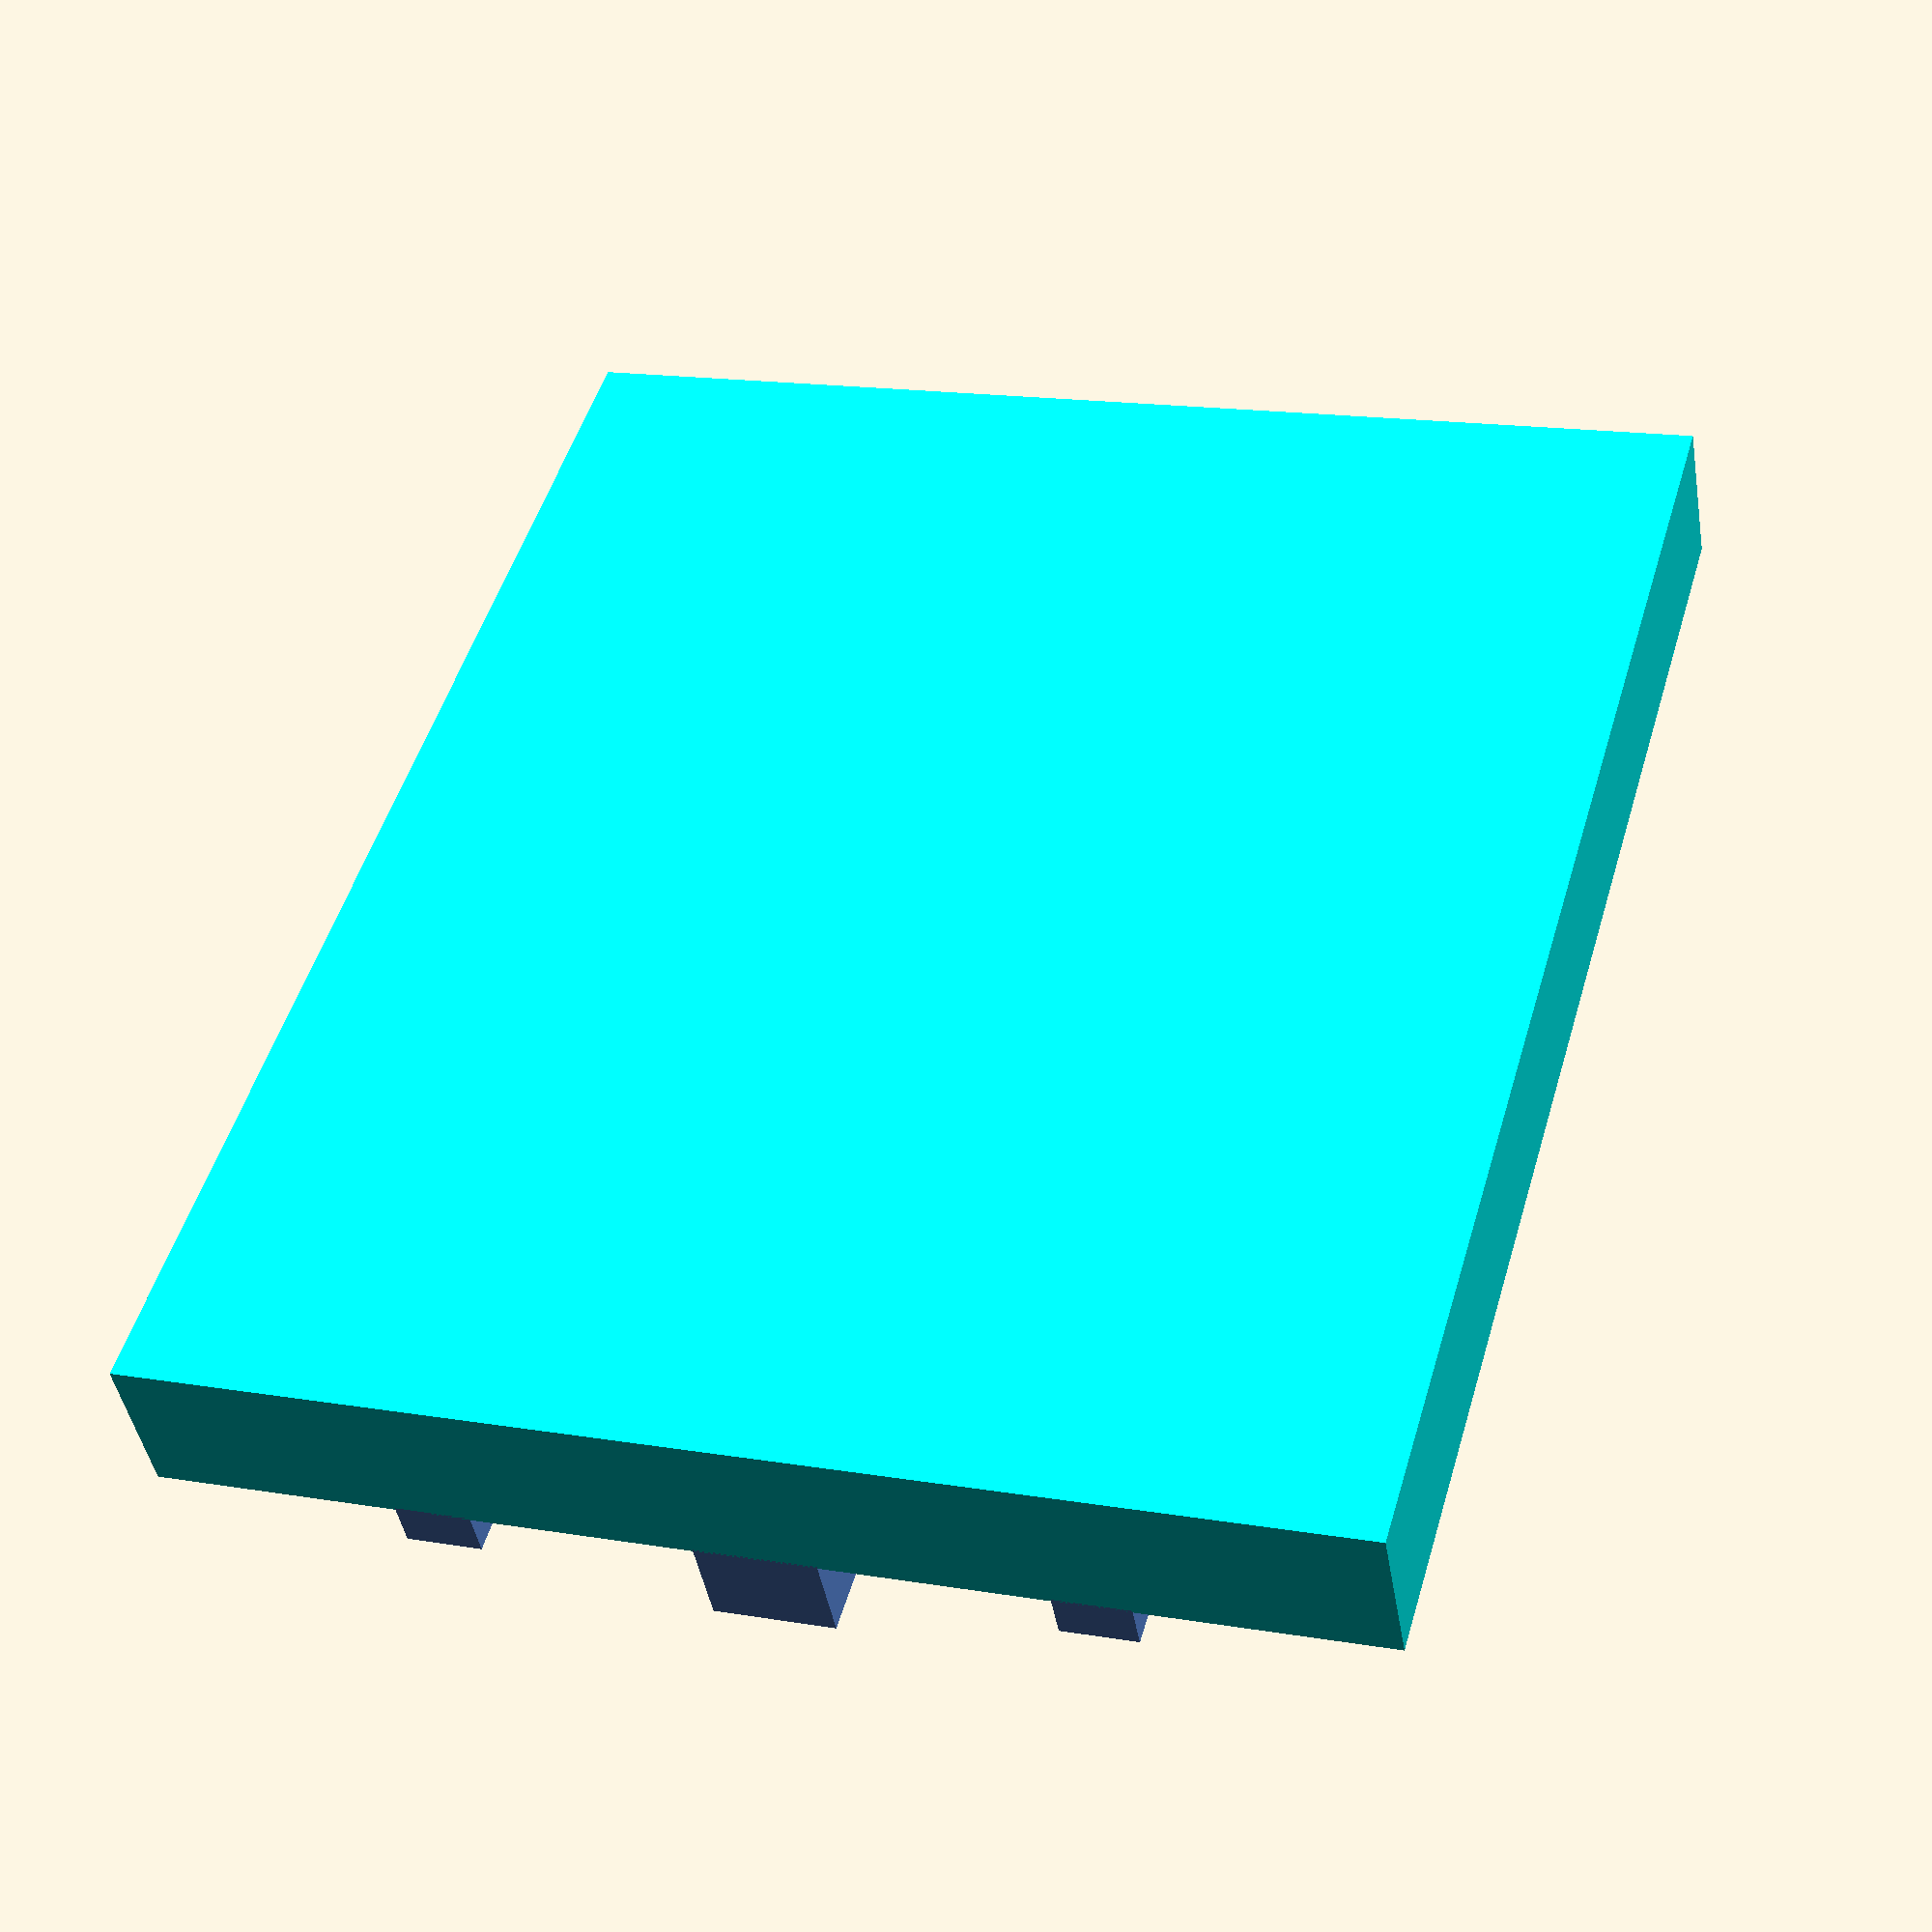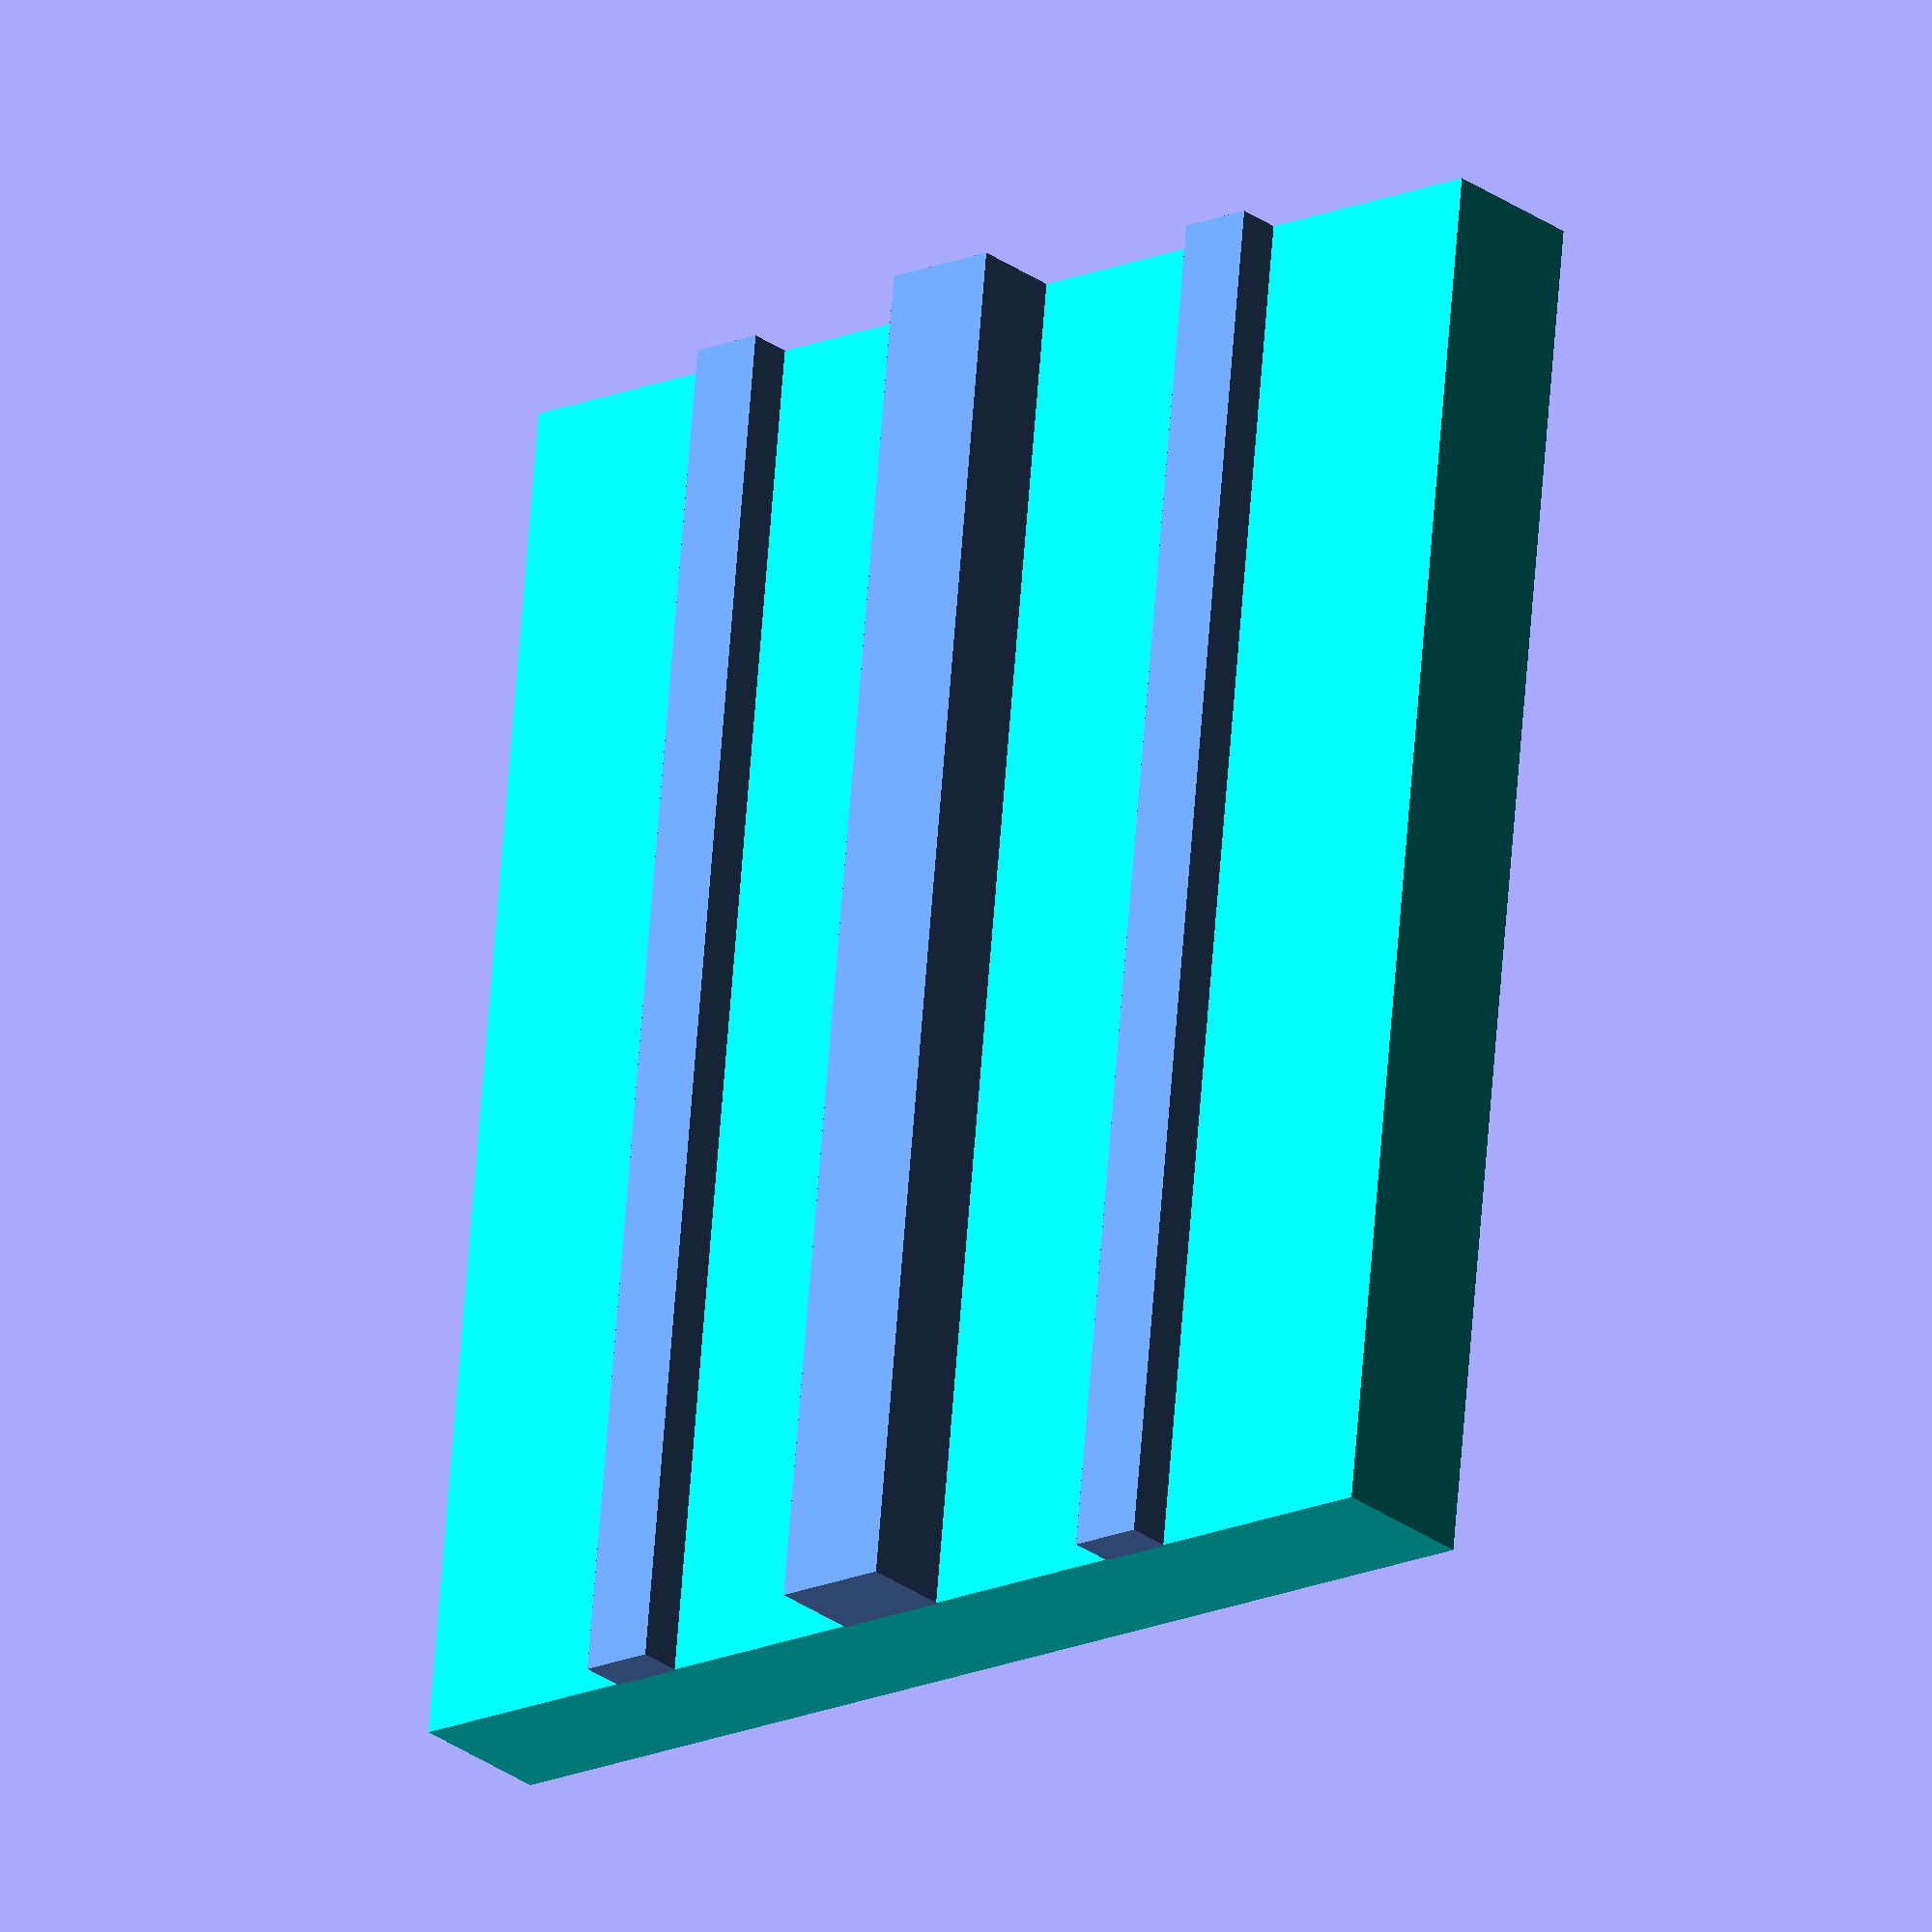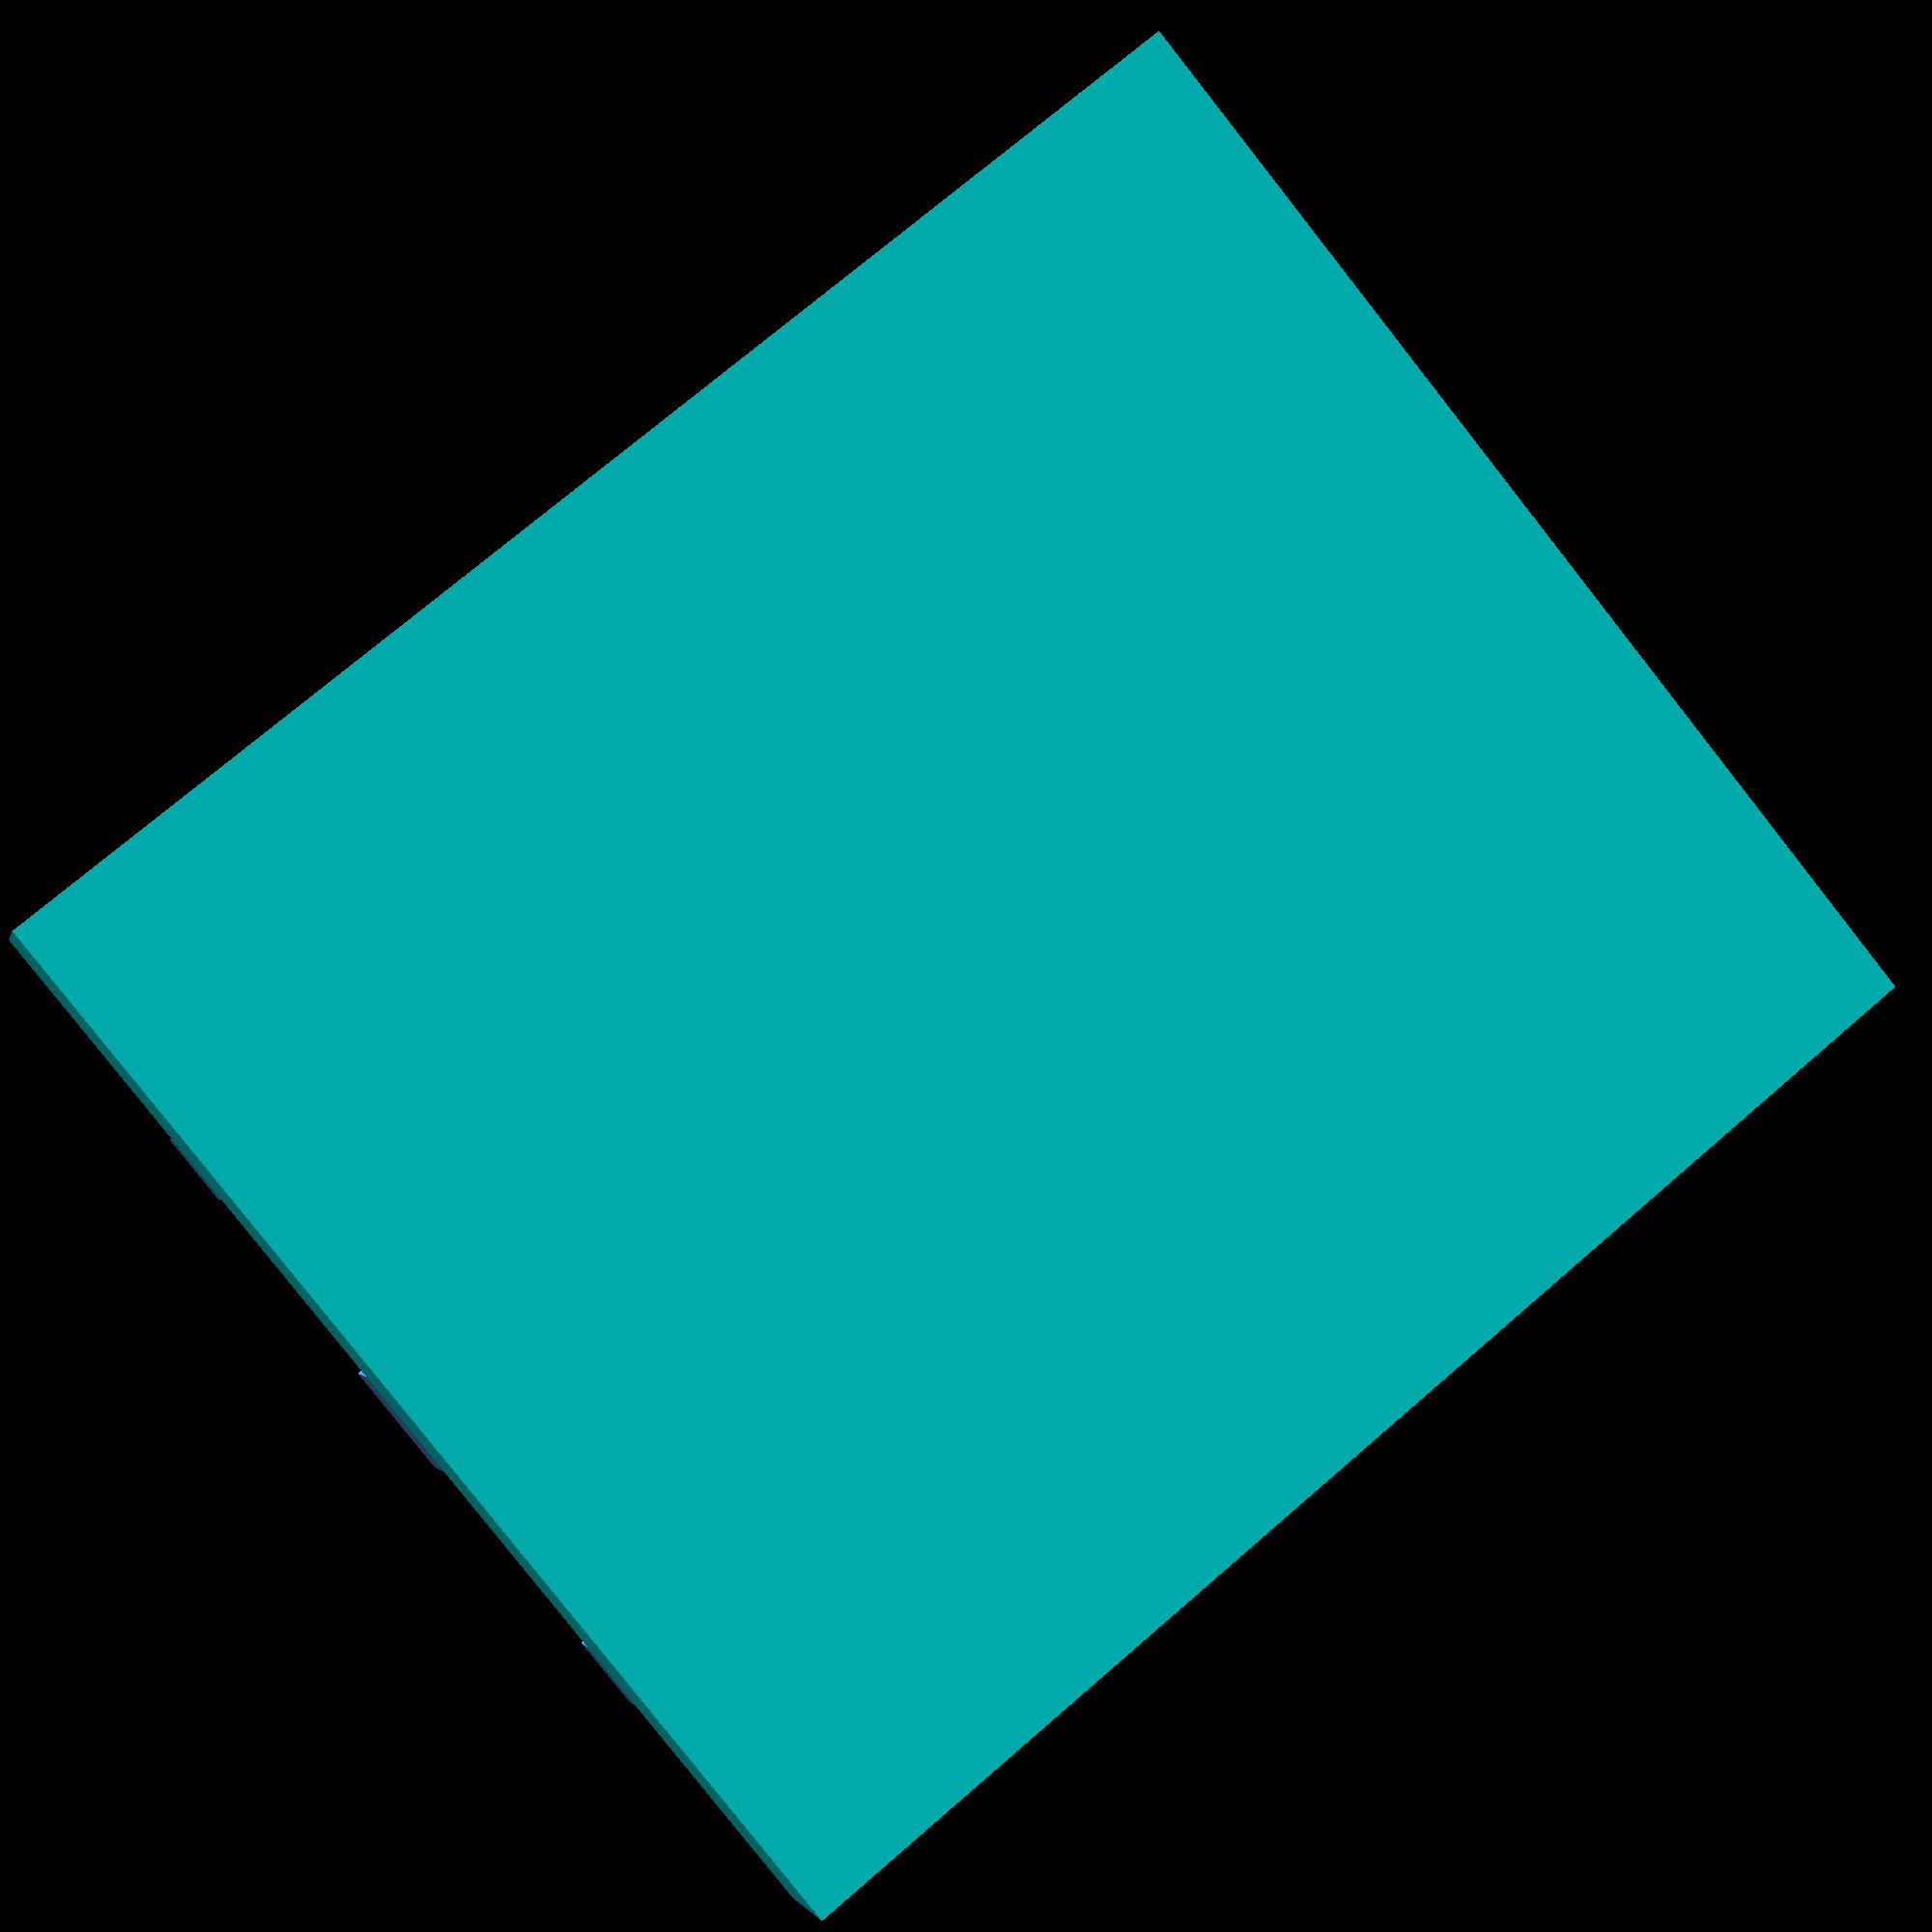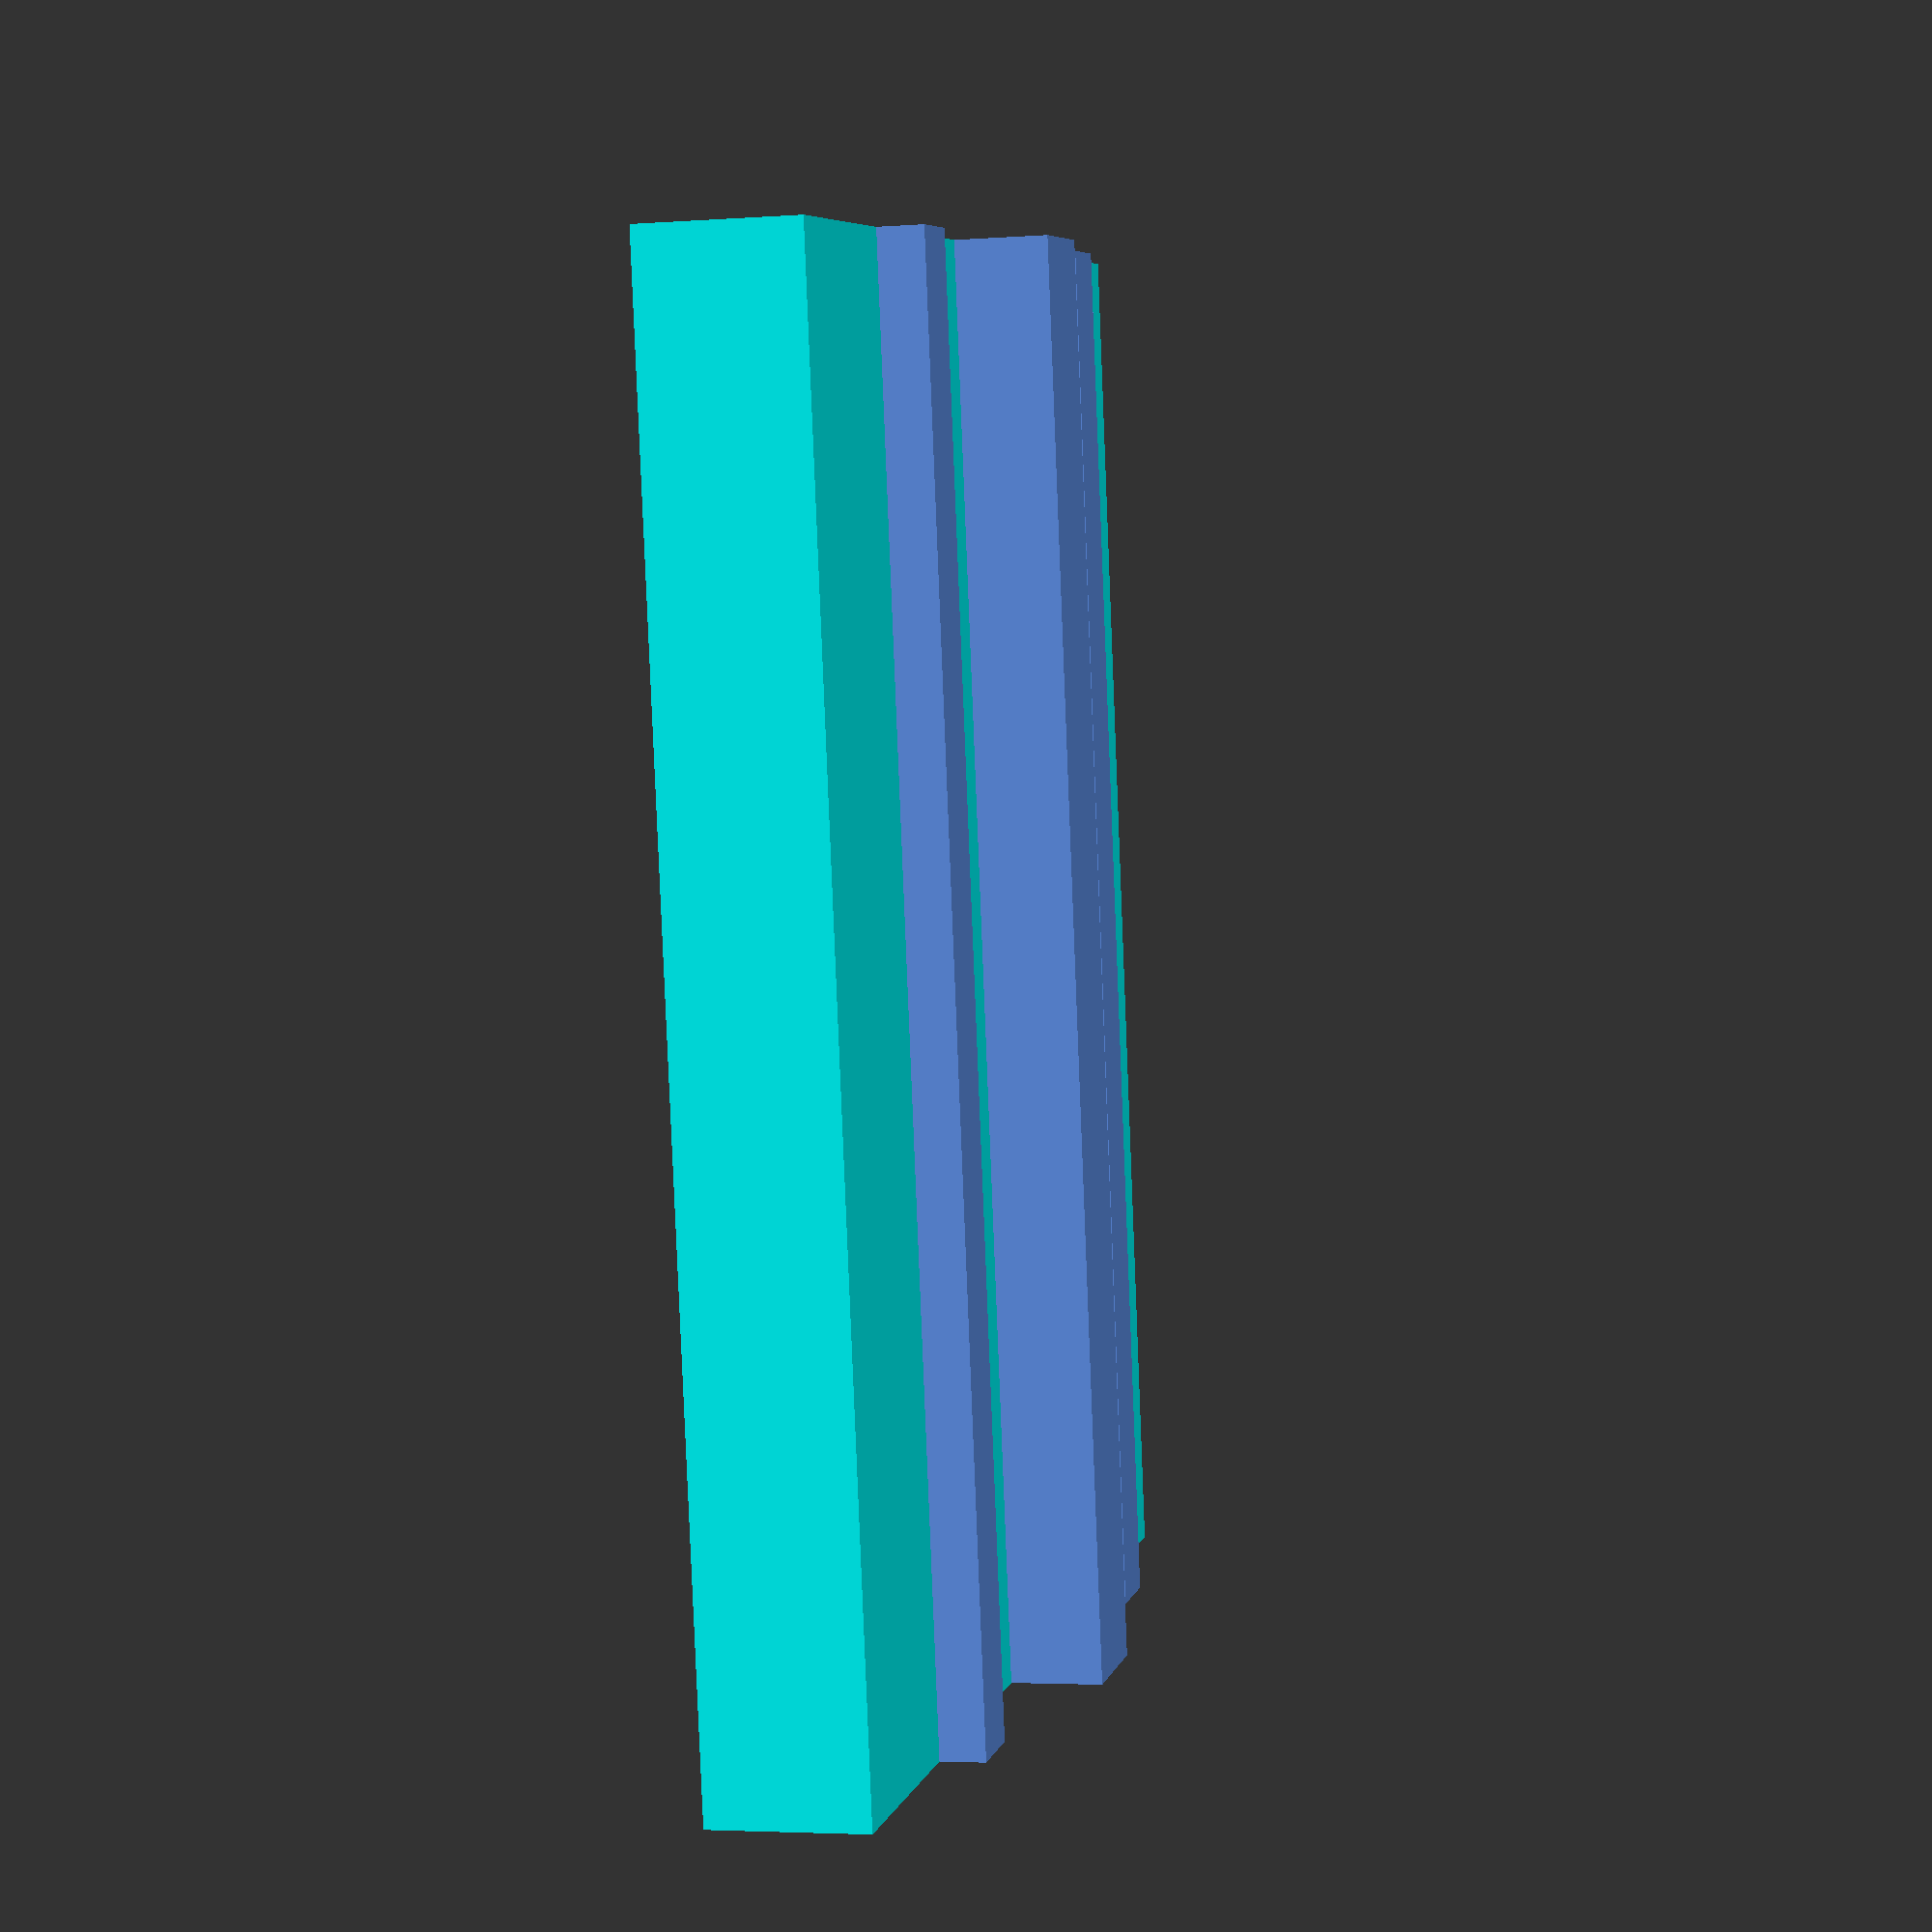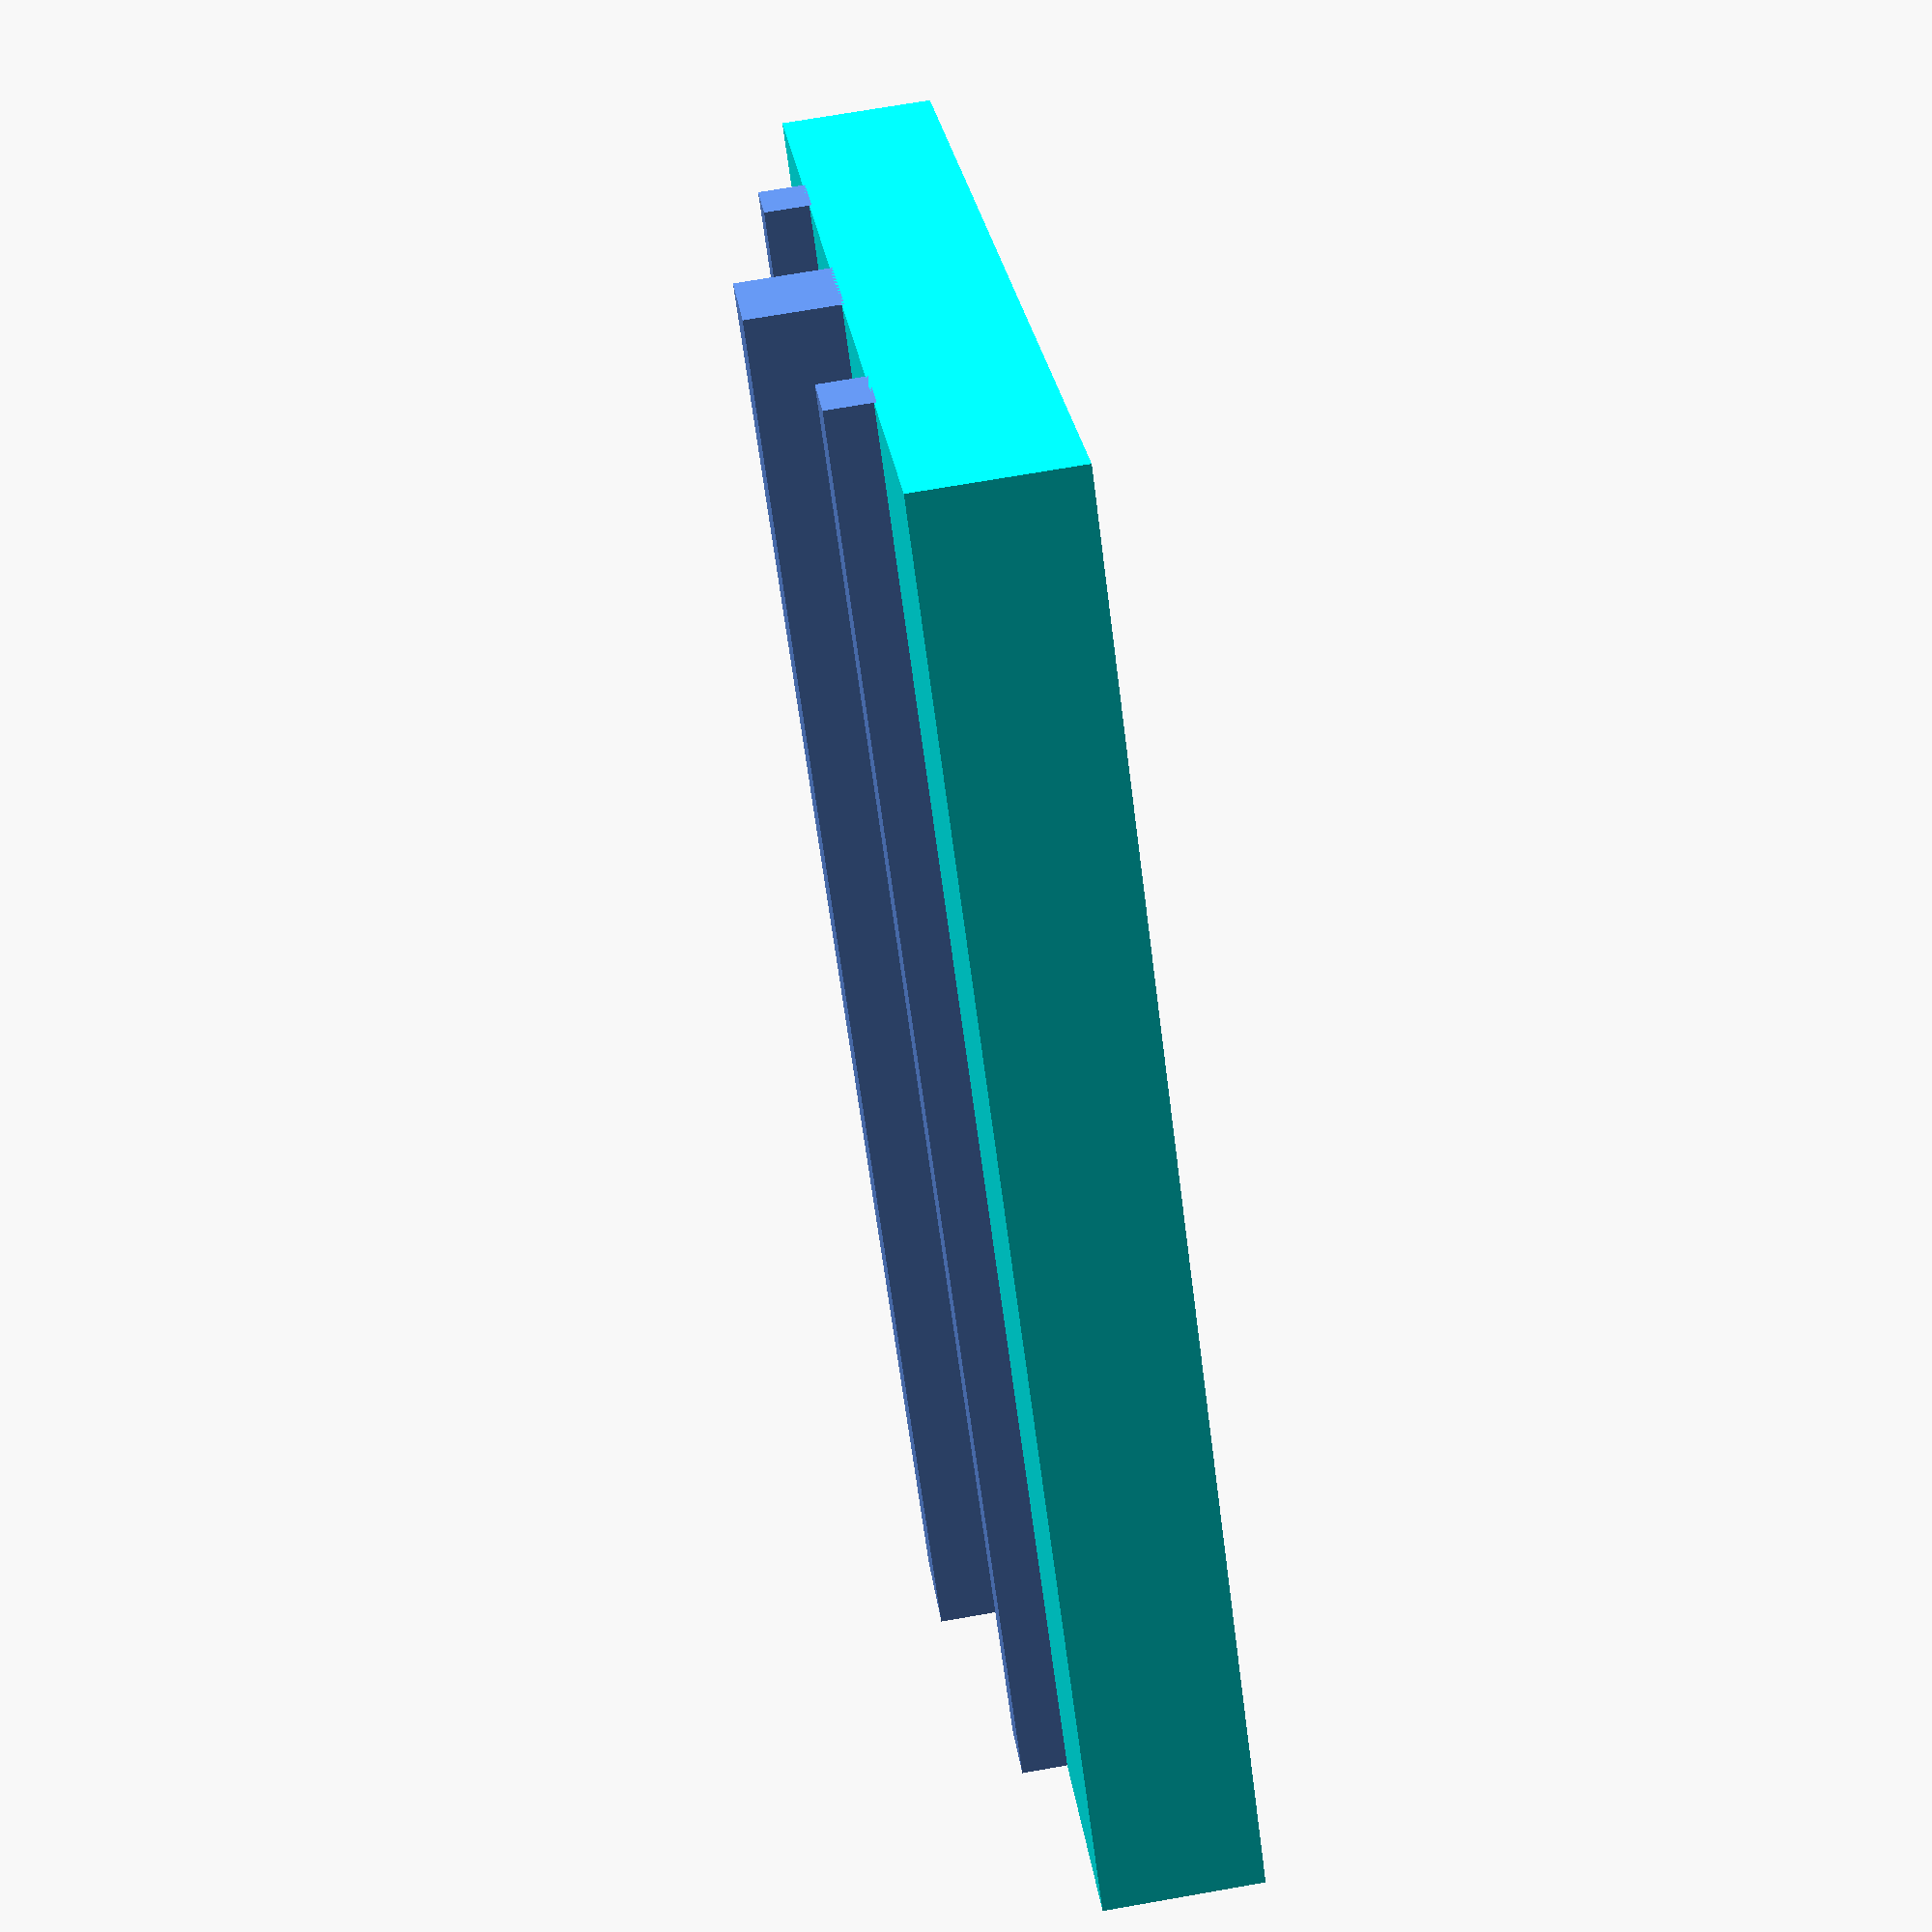
<openscad>
ViewScale = [0.0254, 0.0254, 0.0254];

module model_levelshifter()
{
    color("Cyan")
    linear_extrude(66)
    square([600, 510], center=true);

    color("CornflowerBlue")
    {
        // FETs
        translate([0, 0, 65])
        linear_extrude(40)
        square([600, 51], center=true);

        // Resistors
        translate([0, 510/2-20/2-110, 65])
        linear_extrude(20)
        square([600, 32], center=true);

        translate([0, -510/2+20/2+110, 65])
        linear_extrude(20)
        square([600, 32], center=true);
    }


}

scale(ViewScale)
{
    model_levelshifter();
}

</openscad>
<views>
elev=43.7 azim=73.7 roll=189.6 proj=p view=wireframe
elev=26.2 azim=95.8 roll=40.3 proj=o view=solid
elev=2.7 azim=219.3 roll=167.7 proj=p view=solid
elev=3.7 azim=80.4 roll=283.8 proj=p view=wireframe
elev=288.0 azim=42.7 roll=80.1 proj=p view=solid
</views>
